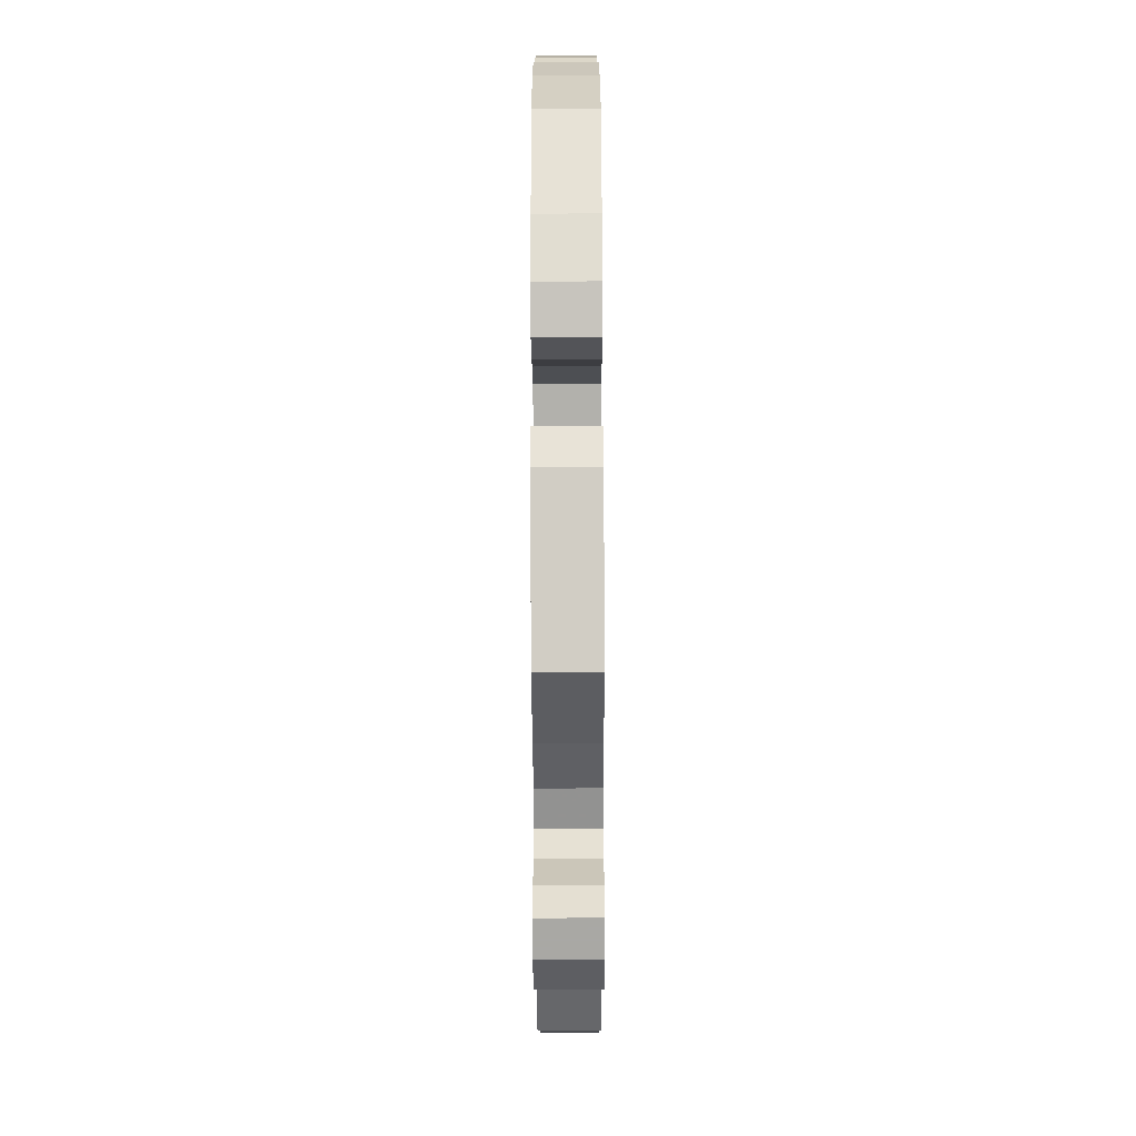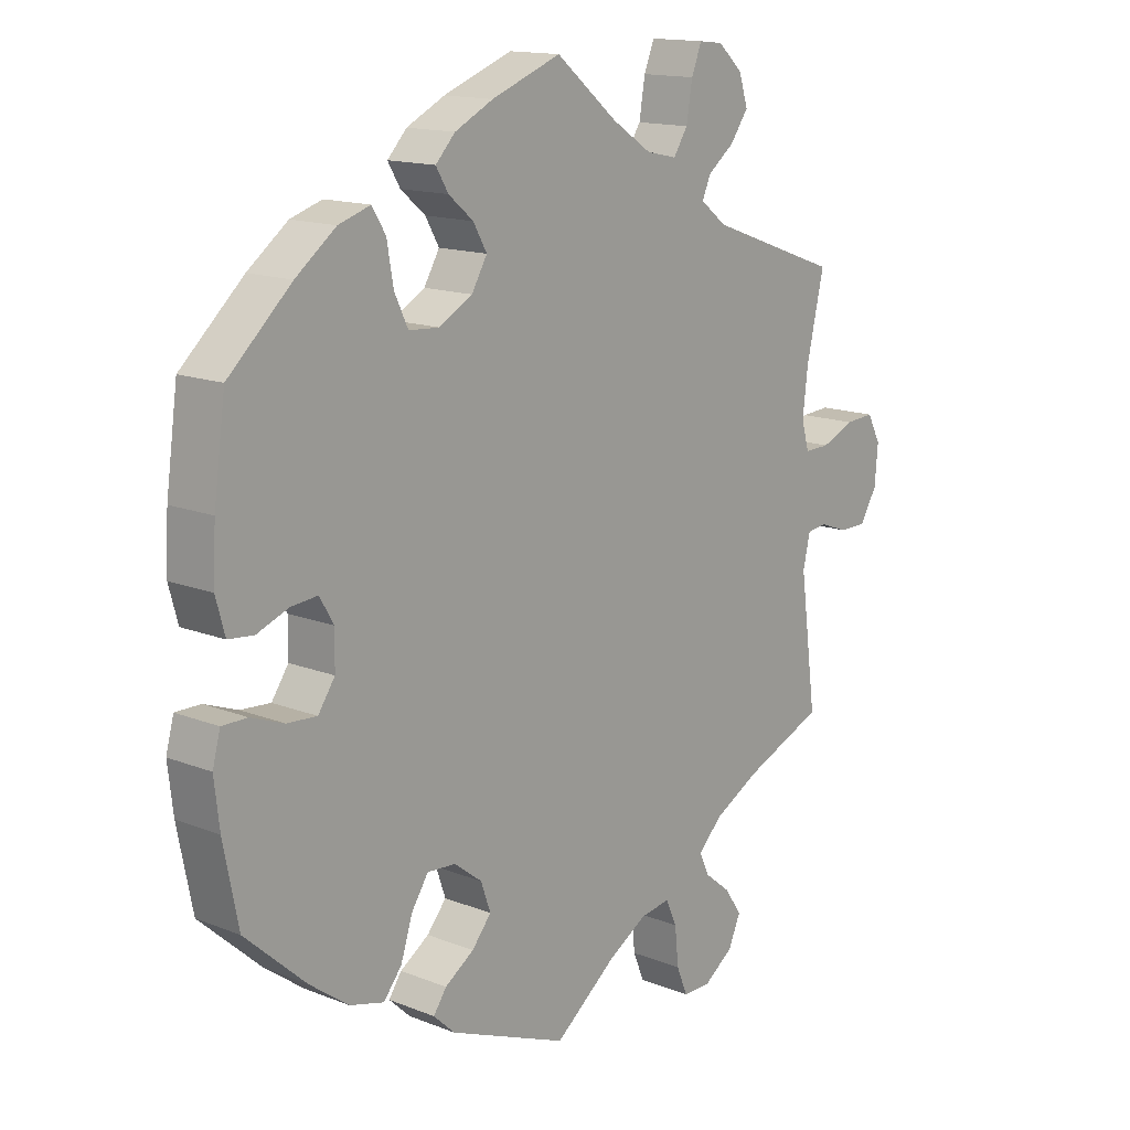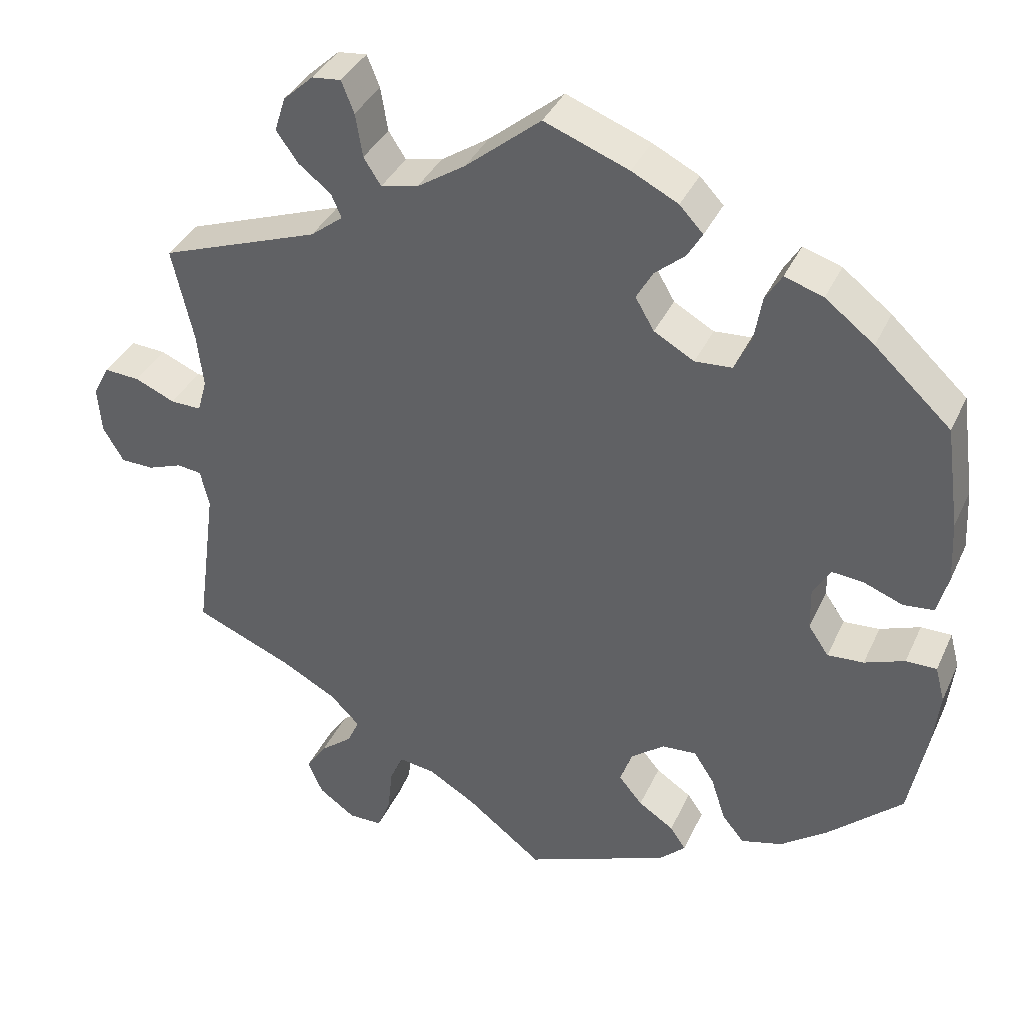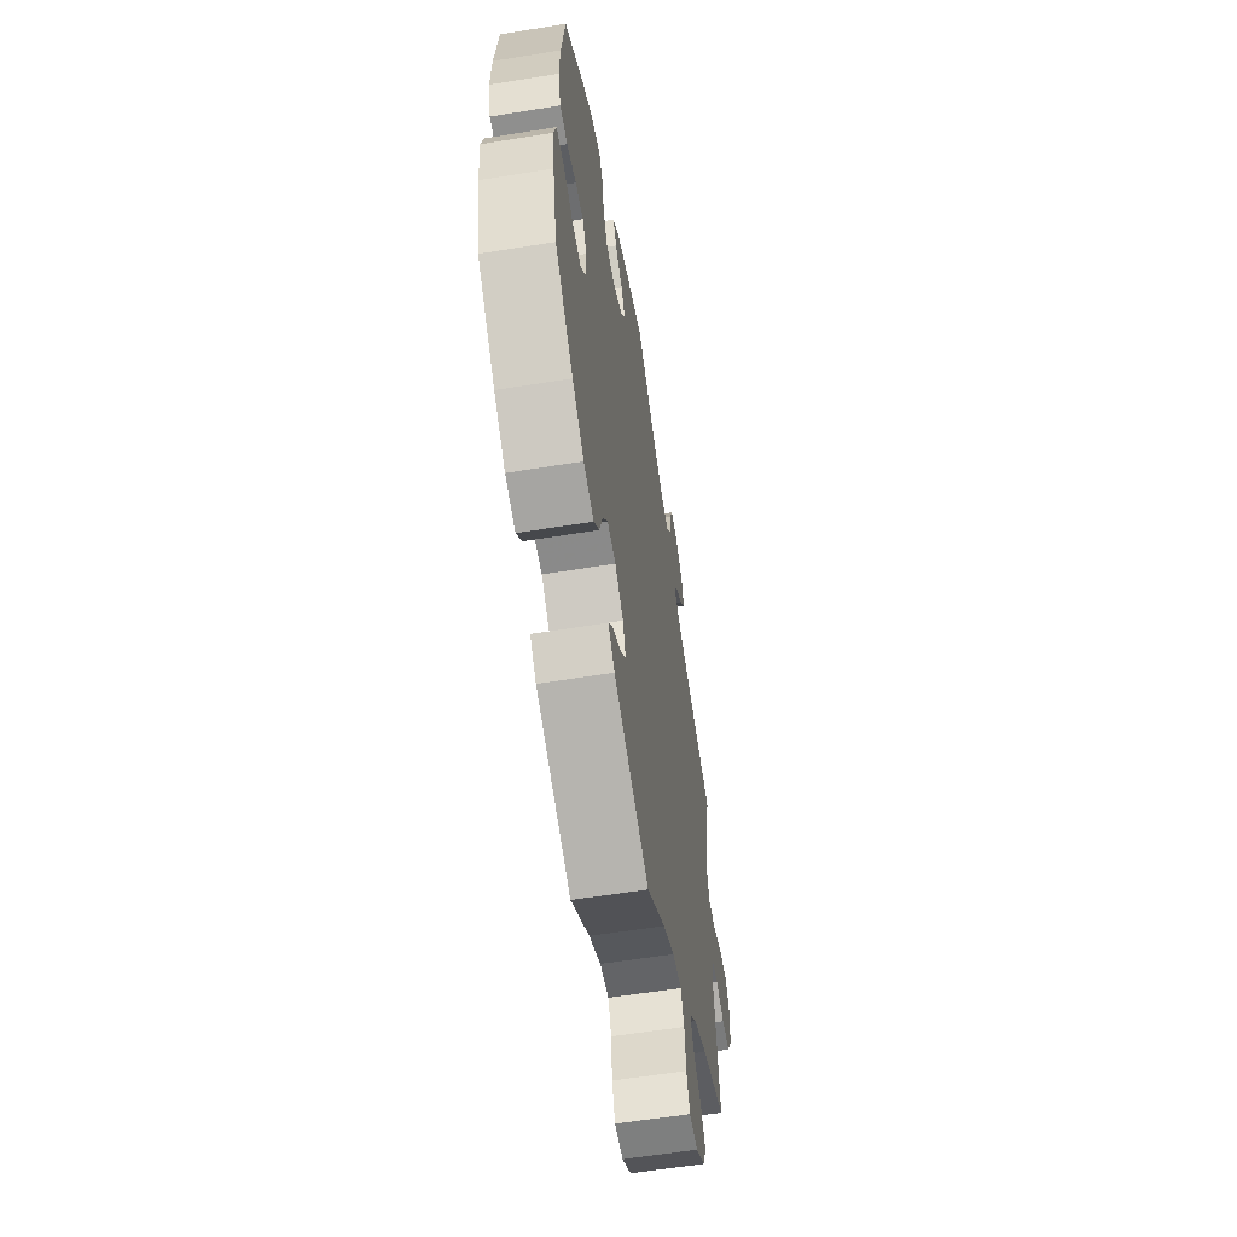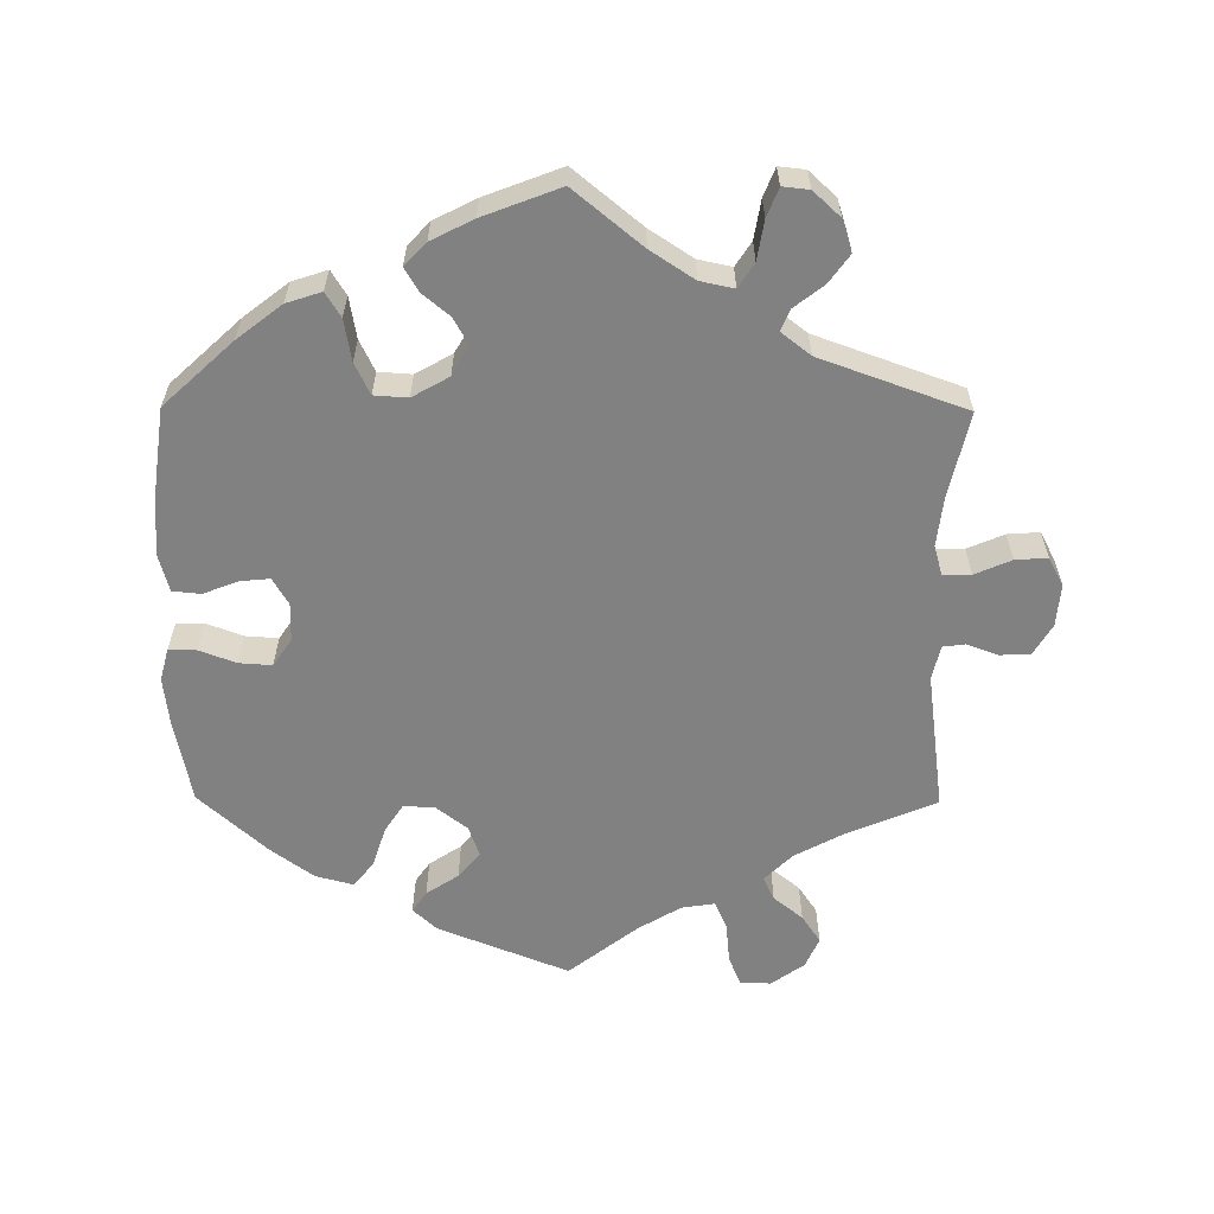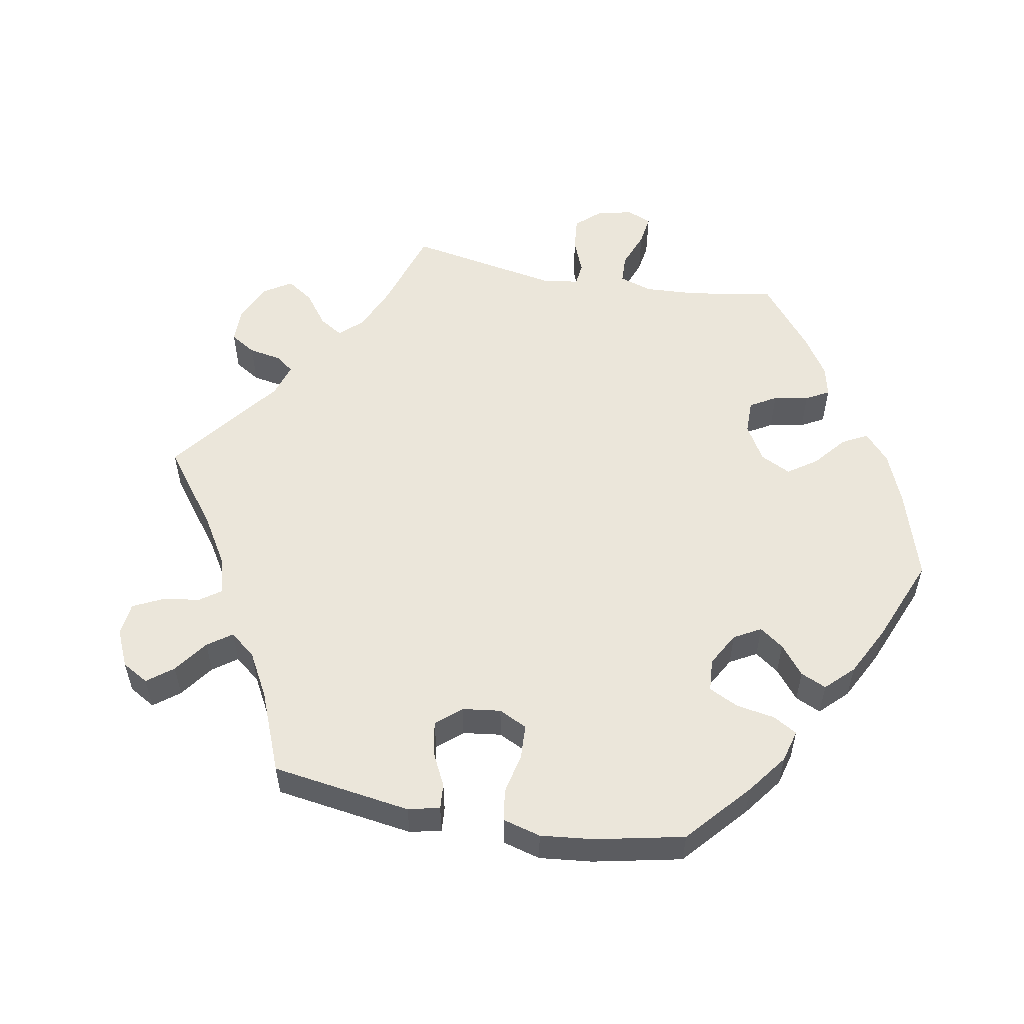
<metadata>
{"format":"obj","ext":"obj","renderer":"f3d","projection":"perspective","resolution":1024,"background":"white","views":[{"elev":-75.0,"azim":-89.8,"up":"+Z"},{"elev":14.6,"azim":-49.3,"up":"+Z"},{"elev":36.9,"azim":-157.4,"up":"+Z"},{"elev":-59.6,"azim":-80.6,"up":"+Z"},{"elev":-60.4,"azim":-0.4,"up":"+Y"},{"elev":54.8,"azim":-139.5,"up":"+Y"}]}
</metadata>
<code>
v 0.474 0.07 0.171
v 0.466 0.07 0.102
v 0.478 0.07 0.06
v 0.517 0.07 0.061
v 0.568 0.07 0.083
v 0.613 0.07 0.086
v 0.634 0.07 0.046
v 0.629 0.07 -0.013
v 0.603 0.07 -0.057
v 0.561 0.07 -0.058
v 0.517 0.07 -0.042
v 0.486 0.07 -0.046
v 0.475 0.07 -0.094
v 0.501 0.07 -0.289
v 0.377 0.07 -0.341
v 0.307 0.07 -0.379
v 0.269 0.07 -0.417
v 0.284 0.07 -0.45
v 0.325 0.07 -0.483
v 0.351 0.07 -0.522
v 0.332 0.07 -0.565
v 0.286 0.07 -0.598
v 0.243 0.07 -0.598
v 0.226 0.07 -0.556
v 0.22 0.07 -0.498
v 0.203 0.07 -0.46
v 0.157 0.07 -0.467
v 0.097 0.07 -0.503
v 0.001 0.07 -0.578
v -0.182 0.07 -0.505
v -0.215 0.07 -0.474
v -0.195 0.07 -0.445
v -0.15 0.07 -0.415
v -0.12 0.07 -0.379
v -0.135 0.07 -0.336
v -0.178 0.07 -0.303
v -0.222 0.07 -0.3
v -0.248 0.07 -0.34
v -0.266 0.07 -0.396
v -0.294 0.07 -0.431
v -0.347 0.07 -0.417
v -0.407 0.07 -0.373
v -0.501 0.07 -0.288
v -0.524 0.07 -0.172
v -0.532 0.07 -0.103
v -0.52 0.07 -0.058
v -0.481 0.07 -0.058
v -0.43 0.07 -0.077
v -0.384 0.07 -0.08
v -0.358 0.07 -0.042
v -0.357 0.07 0.012
v -0.379 0.07 0.049
v -0.42 0.07 0.045
v -0.469 0.07 0.026
v -0.508 0.07 0.03
v -0.522 0.07 0.081
v -0.518 0.07 0.159
v -0.5 0.07 0.289
v -0.403 0.07 0.379
v -0.341 0.07 0.427
v -0.292 0.07 0.443
v -0.271 0.07 0.409
v -0.261 0.07 0.351
v -0.24 0.07 0.307
v -0.193 0.07 0.304
v -0.142 0.07 0.333
v -0.118 0.07 0.374
v -0.139 0.07 0.411
v -0.177 0.07 0.443
v -0.196 0.07 0.475
v -0.166 0.07 0.507
v -0.107 0.07 0.537
v 0 0.07 0.578
v 0.095 0.07 0.5
v 0.156 0.07 0.46
v 0.203 0.07 0.45
v 0.225 0.07 0.484
v 0.234 0.07 0.539
v 0.25 0.07 0.579
v 0.287 0.07 0.575
v 0.325 0.07 0.54
v 0.339 0.07 0.496
v 0.311 0.07 0.457
v 0.27 0.07 0.425
v 0.257 0.07 0.395
v 0.298 0.07 0.363
v 0.501 0.07 0.29
v 0.474 0 0.171
v 0.466 0 0.102
v 0.478 0 0.06
v 0.517 0 0.061
v 0.568 0 0.083
v 0.613 0 0.086
v 0.634 0 0.046
v 0.629 0 -0.013
v 0.603 0 -0.057
v 0.561 0 -0.058
v 0.517 0 -0.042
v 0.486 0 -0.046
v 0.475 0 -0.094
v 0.501 0 -0.289
v 0.377 0 -0.341
v 0.307 0 -0.379
v 0.269 0 -0.417
v 0.284 0 -0.45
v 0.325 0 -0.483
v 0.351 0 -0.522
v 0.332 0 -0.565
v 0.286 0 -0.598
v 0.243 0 -0.598
v 0.226 0 -0.556
v 0.22 0 -0.498
v 0.203 0 -0.46
v 0.157 0 -0.467
v 0.097 0 -0.503
v 0.001 0 -0.578
v -0.182 0 -0.505
v -0.215 0 -0.474
v -0.195 0 -0.445
v -0.15 0 -0.415
v -0.12 0 -0.379
v -0.135 0 -0.336
v -0.178 0 -0.303
v -0.222 0 -0.3
v -0.248 0 -0.34
v -0.266 0 -0.396
v -0.294 0 -0.431
v -0.347 0 -0.417
v -0.407 0 -0.373
v -0.501 0 -0.288
v -0.524 0 -0.172
v -0.532 0 -0.103
v -0.52 0 -0.058
v -0.481 0 -0.058
v -0.43 0 -0.077
v -0.384 0 -0.08
v -0.358 0 -0.042
v -0.357 0 0.012
v -0.379 0 0.049
v -0.42 0 0.045
v -0.469 0 0.026
v -0.508 0 0.03
v -0.522 0 0.081
v -0.518 0 0.159
v -0.5 0 0.289
v -0.403 0 0.379
v -0.341 0 0.427
v -0.292 0 0.443
v -0.271 0 0.409
v -0.261 0 0.351
v -0.24 0 0.307
v -0.193 0 0.304
v -0.142 0 0.333
v -0.118 0 0.374
v -0.139 0 0.411
v -0.177 0 0.443
v -0.196 0 0.475
v -0.166 0 0.507
v -0.107 0 0.537
v 0 0 0.578
v 0.095 0 0.5
v 0.156 0 0.46
v 0.203 0 0.45
v 0.225 0 0.484
v 0.234 0 0.539
v 0.25 0 0.579
v 0.287 0 0.575
v 0.325 0 0.54
v 0.339 0 0.496
v 0.311 0 0.457
v 0.27 0 0.425
v 0.257 0 0.395
v 0.298 0 0.363
v 0.501 0 0.29
f 86 87 1
f 85 86 1 2
f 81 82 83 84
f 79 80 81 84
f 77 78 79 84
f 76 77 84 85
f 75 76 85 2
f 71 72 73 74
f 68 69 70 71
f 67 68 71 74
f 66 67 74 75
f 60 61 62 63
f 60 63 64
f 59 60 64
f 58 59 64
f 57 58 64 65
f 53 54 55 56
f 52 53 56 57
f 45 46 47 48
f 45 48 49
f 44 45 49
f 43 44 49
f 42 43 49 50
f 38 39 40 41
f 37 38 41 42
f 30 31 32 33
f 28 29 30 33
f 27 28 33 34
f 26 27 34 35
f 22 23 24 25
f 22 25 26
f 21 22 26
f 18 19 20 21
f 17 18 21 26
f 16 17 26 35
f 13 14 15
f 12 13 15 16
f 8 9 10 11
f 8 11 12
f 7 8 12
f 4 5 6 7
f 3 4 7 12
f 65 66 75 2
f 52 57 65 2
f 37 42 50
f 36 37 50 51
f 35 36 51
f 16 35 51 52
f 12 16 52
f 2 3 12 52
f 88 174 173
f 89 88 173 172
f 171 170 169 168
f 171 168 167 166
f 171 166 165 164
f 172 171 164 163
f 89 172 163 162
f 161 160 159 158
f 158 157 156 155
f 161 158 155 154
f 162 161 154 153
f 150 149 148 147
f 151 150 147
f 151 147 146
f 151 146 145
f 152 151 145 144
f 143 142 141 140
f 144 143 140 139
f 135 134 133 132
f 136 135 132
f 136 132 131
f 136 131 130
f 137 136 130 129
f 128 127 126 125
f 129 128 125 124
f 120 119 118 117
f 120 117 116 115
f 121 120 115 114
f 122 121 114 113
f 112 111 110 109
f 113 112 109
f 113 109 108
f 108 107 106 105
f 113 108 105 104
f 122 113 104 103
f 102 101 100
f 103 102 100 99
f 98 97 96 95
f 99 98 95
f 99 95 94
f 94 93 92 91
f 99 94 91 90
f 89 162 153 152
f 89 152 144 139
f 137 129 124
f 138 137 124 123
f 138 123 122
f 139 138 122 103
f 139 103 99
f 139 99 90 89
f 1 88 89 2
f 2 89 90 3
f 3 90 91 4
f 4 91 92 5
f 5 92 93 6
f 6 93 94 7
f 7 94 95 8
f 8 95 96 9
f 9 96 97 10
f 10 97 98 11
f 11 98 99 12
f 12 99 100 13
f 13 100 101 14
f 14 101 102 15
f 15 102 103 16
f 16 103 104 17
f 17 104 105 18
f 18 105 106 19
f 19 106 107 20
f 20 107 108 21
f 21 108 109 22
f 22 109 110 23
f 23 110 111 24
f 24 111 112 25
f 25 112 113 26
f 26 113 114 27
f 27 114 115 28
f 28 115 116 29
f 29 116 117 30
f 30 117 118 31
f 31 118 119 32
f 32 119 120 33
f 33 120 121 34
f 34 121 122 35
f 35 122 123 36
f 36 123 124 37
f 37 124 125 38
f 38 125 126 39
f 39 126 127 40
f 40 127 128 41
f 41 128 129 42
f 42 129 130 43
f 43 130 131 44
f 44 131 132 45
f 45 132 133 46
f 46 133 134 47
f 47 134 135 48
f 48 135 136 49
f 49 136 137 50
f 50 137 138 51
f 51 138 139 52
f 52 139 140 53
f 53 140 141 54
f 54 141 142 55
f 55 142 143 56
f 56 143 144 57
f 57 144 145 58
f 58 145 146 59
f 59 146 147 60
f 60 147 148 61
f 61 148 149 62
f 62 149 150 63
f 63 150 151 64
f 64 151 152 65
f 65 152 153 66
f 66 153 154 67
f 67 154 155 68
f 68 155 156 69
f 69 156 157 70
f 70 157 158 71
f 71 158 159 72
f 72 159 160 73
f 73 160 161 74
f 74 161 162 75
f 75 162 163 76
f 76 163 164 77
f 77 164 165 78
f 78 165 166 79
f 79 166 167 80
f 80 167 168 81
f 81 168 169 82
f 82 169 170 83
f 83 170 171 84
f 84 171 172 85
f 85 172 173 86
f 86 173 174 87
f 87 174 88 1

</code>
